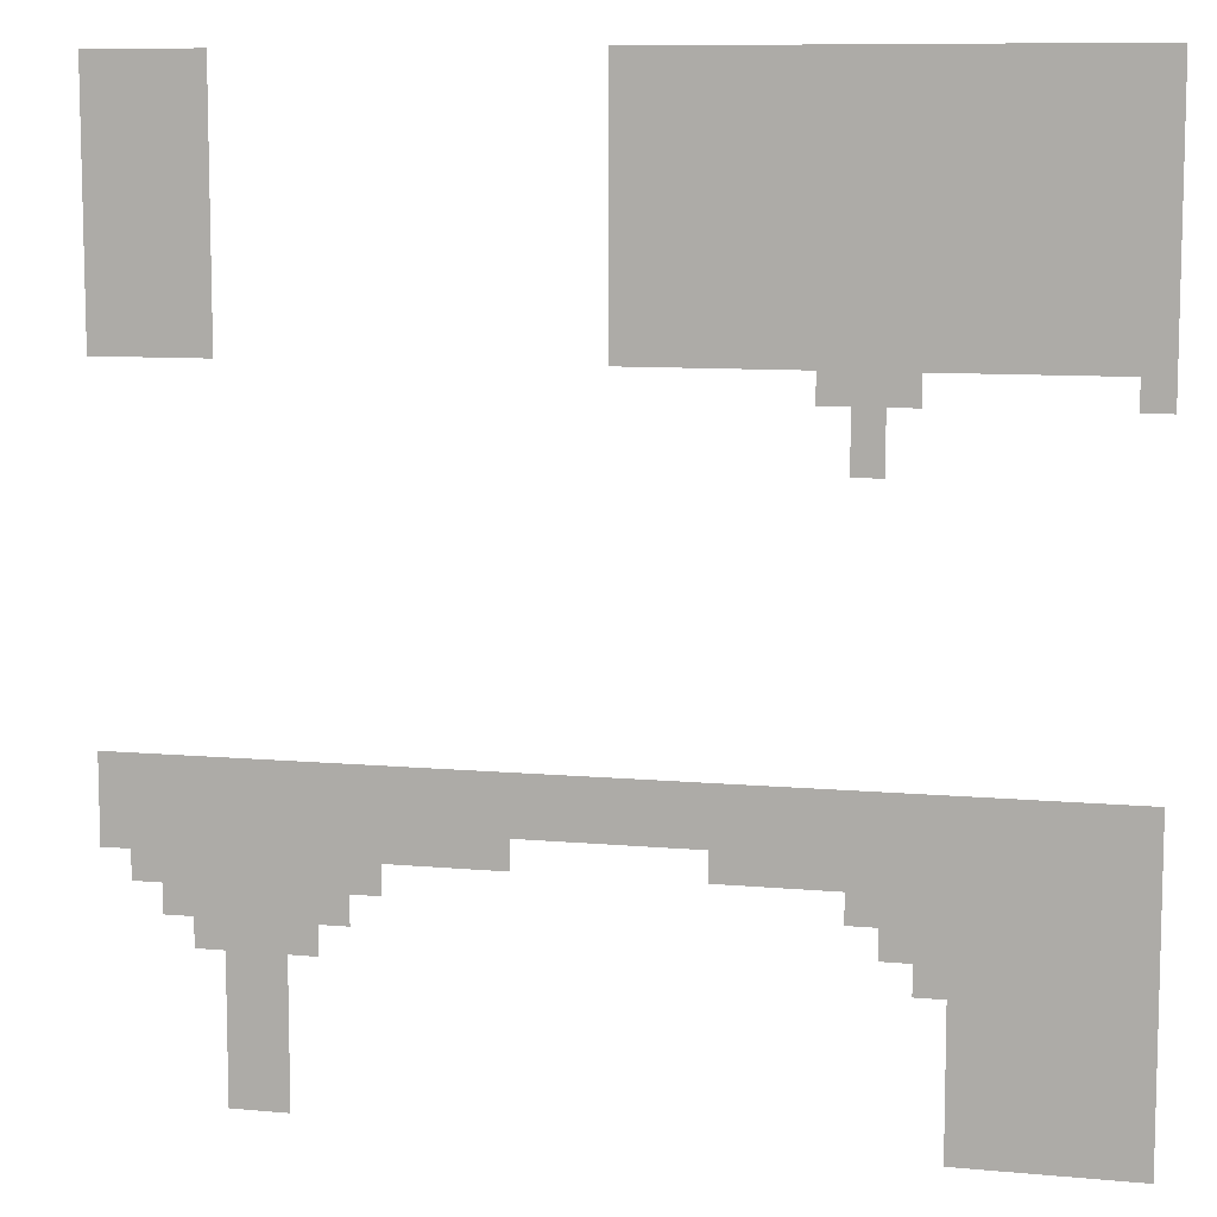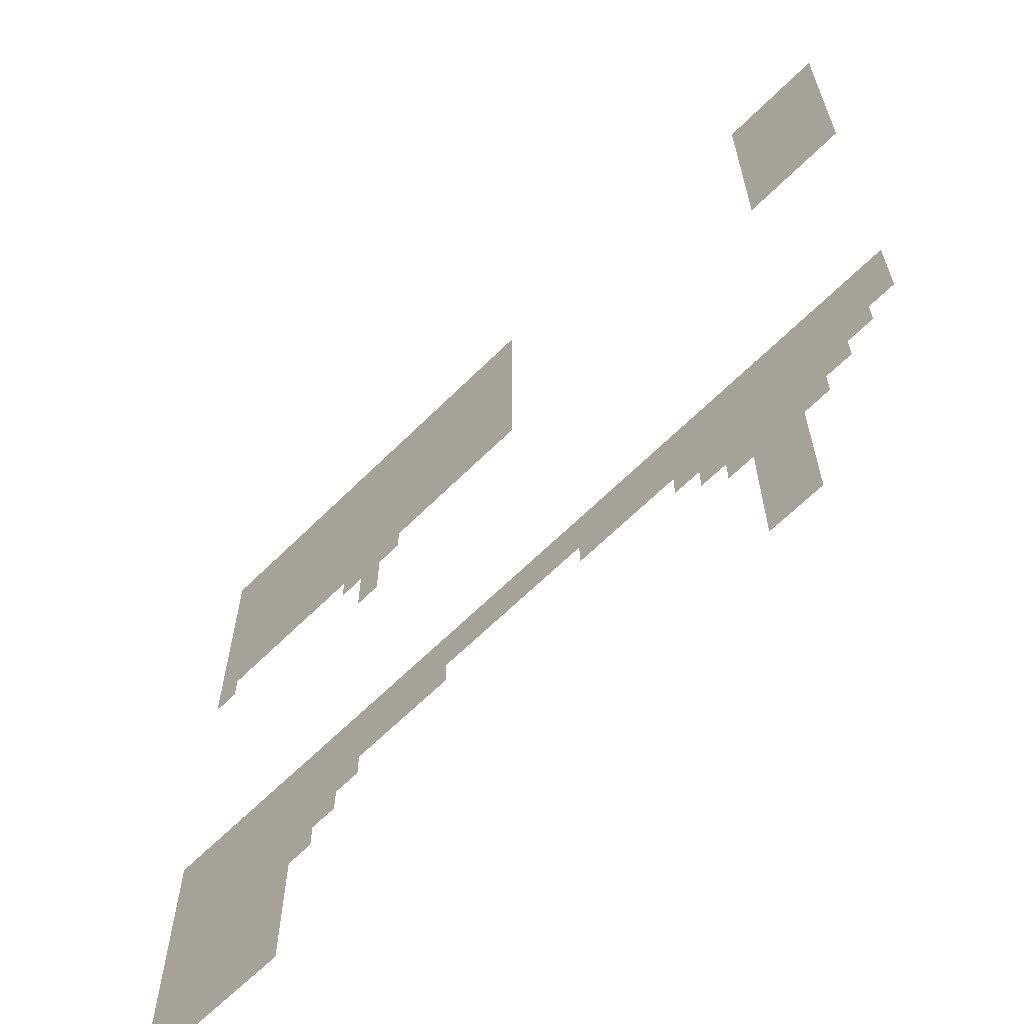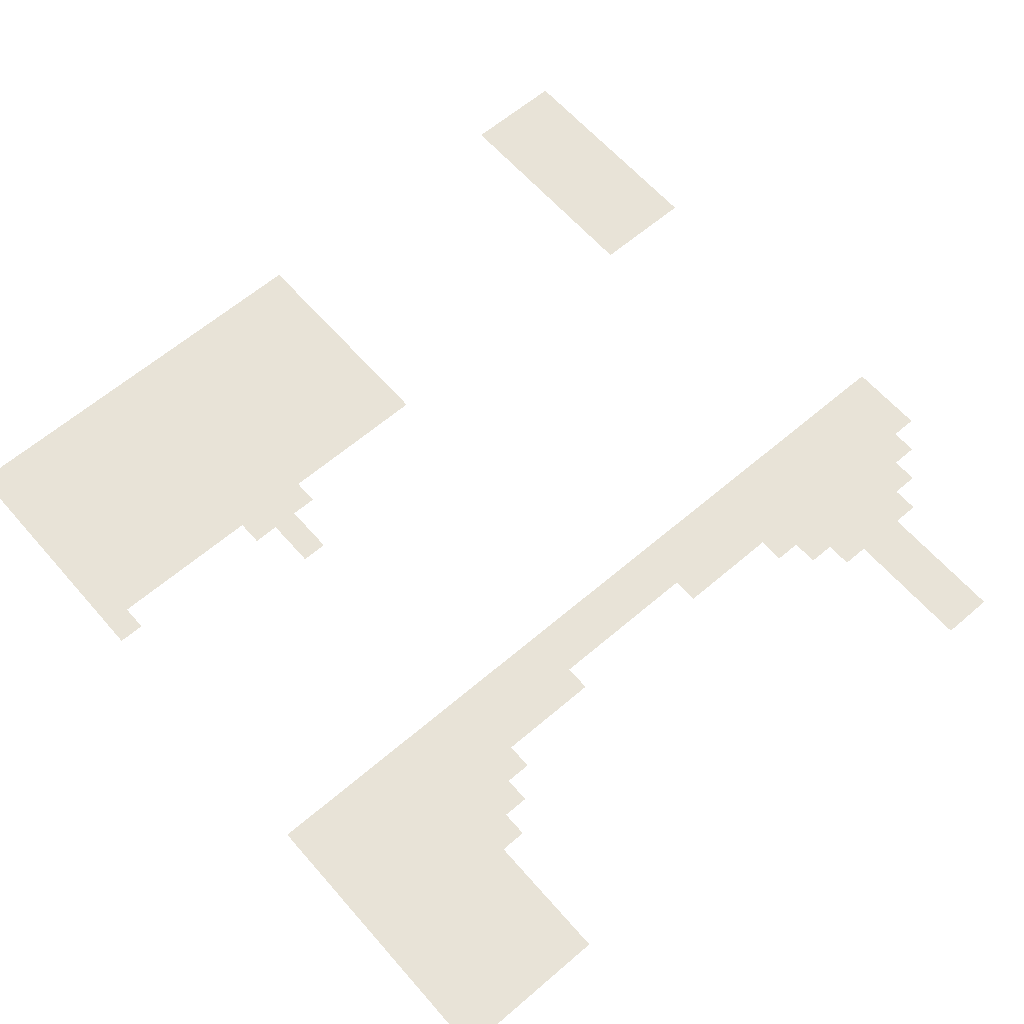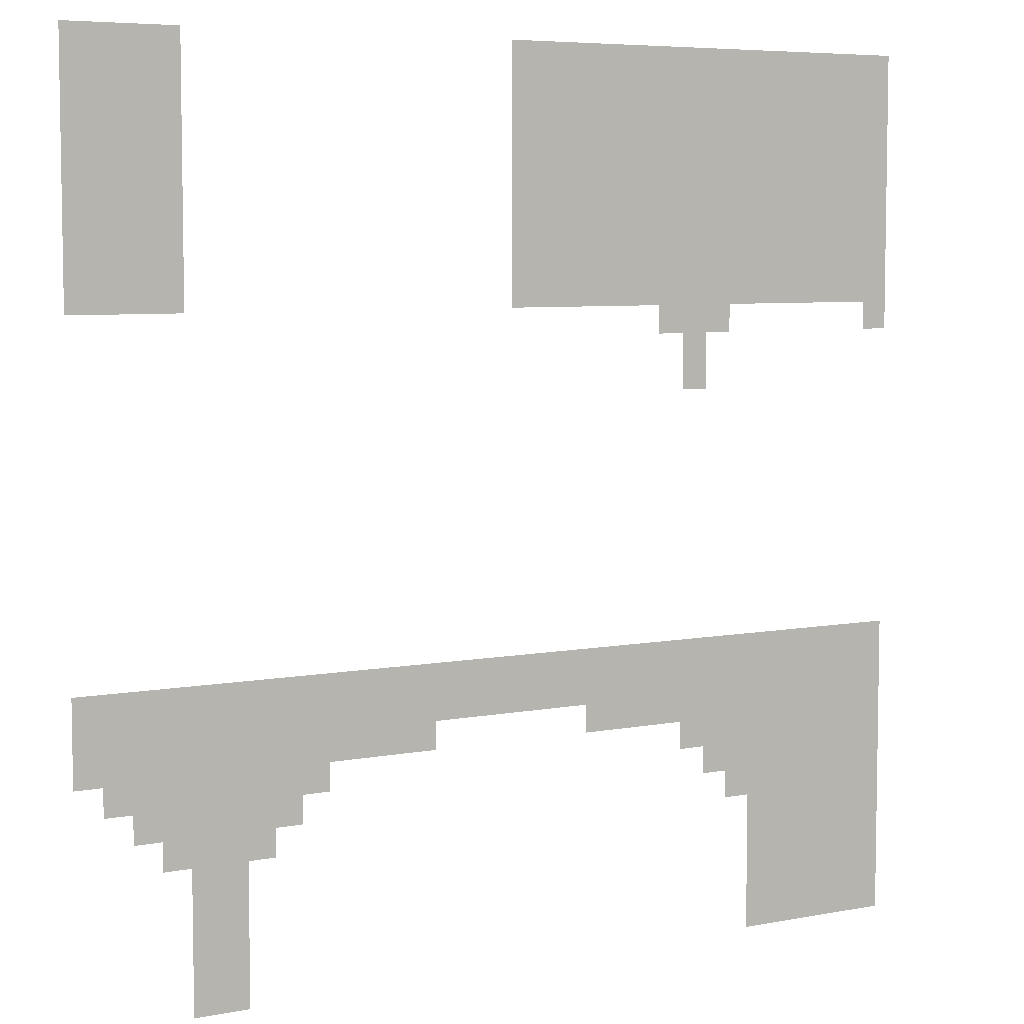
<metadata>
{"format":"obj","ext":"obj","renderer":"f3d","projection":"perspective","resolution":1024,"background":"white","views":[{"elev":9.2,"azim":-166.2,"up":"+Y"},{"elev":-64.4,"azim":45.0,"up":"+Y"},{"elev":62.3,"azim":-41.0,"up":"+Z"},{"elev":6.3,"azim":150.0,"up":"+Y"}]}
</metadata>
<code>
o 03_Chunk_0_0
g 03_Chunk_0_0
v -32 0 2e-06
v 0 32 -2e-06
v -32 32 1e-06
v -16 32 -1e-06
v 0 8 -1e-06
v -32 24 1e-06
v 0 24 -2e-06
v -32 8 2e-06
v -24 32 0
v -16 24 -0
v -24 8 1e-06
v -8 8 -0
v -24 24 0
v -28 0 2e-06
v -32 28 1e-06
v -4 32 -2e-06
v -20 32 -0
v -16 28 -1e-06
v 0 28 -2e-06
v -4 0 -0
v -32 4 2e-06
v -28 32 0
v -20 8 1e-06
v -28 8 1e-06
v -4 8 -1e-06
v -12 8 0
v -4 24 -1e-06
v -24 28 0
v -24 20 1e-06
v -20 24 0
v -28 24 1e-06
v -20 28 -0
v -4 28 -2e-06
v -4 4 -1e-06
v -28 4 2e-06
v -28 28 1e-06
v -30 0 2e-06
v -32 30 1e-06
v -2 32 -2e-06
v -18 32 -1e-06
v -16 30 -1e-06
v 0 10 -1e-06
v -32 22 1e-06
v 0 26 -2e-06
v -6 0 -0
v -32 6 2e-06
v -26 32 0
v -24 6 1e-06
v -26 8 1e-06
v -8 6 -0
v -2 8 -1e-06
v -10 8 -0
v -2 24 -2e-06
v -24 30 0
v -24 22 0
v -18 24 -0
v -26 24 1e-06
v -26 0 2e-06
v -32 26 1e-06
v -32 10 2e-06
v -22 32 -0
v -16 26 -0
v -16 10 0
v 0 30 -2e-06
v -32 2 2e-06
v -30 32 1e-06
v -24 10 1e-06
v -22 8 1e-06
v -30 8 2e-06
v -8 10 -0
v -6 8 -1e-06
v -24 26 0
v -22 24 0
v -30 24 1e-06
v -20 30 -0
v -20 26 -0
v -18 28 -0
v -22 28 0
v -4 30 -2e-06
v -4 26 -1e-06
v -2 28 -2e-06
v -4 6 -1e-06
v -4 2 -0
v -6 4 -0
v -4 10 -1e-06
v -28 6 1e-06
v -28 2 2e-06
v -26 4 1e-06
v -30 4 2e-06
v -20 10 1e-06
v -28 10 1e-06
v -12 10 -0
v -28 30 0
v -28 26 1e-06
v -26 28 0
v -30 28 1e-06
v -30 26 1e-06
v -26 26 0
v -26 30 0
v -14 10 0
v -10 10 -0
v -30 10 1e-06
v -26 10 1e-06
v -22 10 1e-06
v -18 10 0
v -30 2 2e-06
v -26 2 1e-06
v -26 6 1e-06
v -6 10 -1e-06
v -2 10 -1e-06
v -6 2 -0
v -2 6 -1e-06
v -2 26 -2e-06
v -2 30 -2e-06
v -22 26 0
v -18 26 -0
v -18 30 -0
v -22 22 0
v -22 30 -0
v -6 6 -0
v -30 6 2e-06
v -30 30 1e-06
v -31 0 2e-06
v -32 31 1e-06
v -1 32 -2e-06
v -17 32 -1e-06
v -16 31 -1e-06
v 0 9 -1e-06
v -32 23 1e-06
v 0 25 -2e-06
v -32 7 2e-06
v -25 32 0
v -16 23 -0
v -24 7 1e-06
v -25 8 1e-06
v -8 7 -0
v -1 8 -1e-06
v -9 8 -0
v -1 24 -2e-06
v -24 31 0
v -24 23 0
v -17 24 -0
v -25 24 0
v -27 0 2e-06
v -32 27 1e-06
v -32 11 2e-06
v -21 32 -0
v -16 27 -0
v -16 11 0
v 0 29 -2e-06
v -32 3 2e-06
v -29 32 0
v -24 11 1e-06
v -21 8 1e-06
v -29 8 1e-06
v -8 11 -0
v -5 8 -1e-06
v -13 8 0
v -24 27 0
v -21 24 0
v -29 24 1e-06
v -28 23 1e-06
v -20 23 0
v -20 31 -0
v -20 27 -0
v -17 28 -0
v -21 28 -0
v -4 23 -1e-06
v -4 31 -2e-06
v -4 27 -2e-06
v -1 28 -2e-06
v -4 7 -1e-06
v -4 3 -0
v -5 4 -0
v -4 11 -1e-06
v -28 7 1e-06
v -28 3 2e-06
v -29 4 2e-06
v -20 11 1e-06
v -28 11 1e-06
v -12 11 -0
v -28 31 0
v -28 27 1e-06
v -25 28 0
v -29 28 1e-06
v -29 0 2e-06
v -32 29 1e-06
v -3 32 -2e-06
v -19 32 -0
v -16 29 -1e-06
v 0 11 -1e-06
v 0 27 -2e-06
v -5 0 -0
v -32 5 2e-06
v -27 32 0
v -19 8 1e-06
v -27 8 1e-06
v -3 8 -1e-06
v -11 8 -0
v -3 24 -1e-06
v -24 29 0
v -24 21 0
v -19 24 -0
v -27 24 1e-06
v -32 25 1e-06
v 0 23 -2e-06
v -32 9 2e-06
v -23 32 -0
v -16 25 -0
v -16 9 0
v 0 31 -2e-06
v -32 1 2e-06
v -31 32 1e-06
v -24 9 1e-06
v -23 8 1e-06
v -31 8 2e-06
v -8 9 -0
v -7 8 -0
v -24 25 0
v -23 24 0
v -31 24 1e-06
v -23 20 0
v -20 29 -0
v -20 25 -0
v -19 28 -0
v -23 28 0
v -4 29 -2e-06
v -4 25 -1e-06
v -3 28 -2e-06
v -4 5 -1e-06
v -4 1 -0
v -4 9 -1e-06
v -28 5 2e-06
v -28 1 2e-06
v -27 4 1e-06
v -31 4 2e-06
v -20 9 1e-06
v -28 9 1e-06
v -12 9 -0
v -28 29 0
v -28 25 1e-06
v -27 28 0
v -31 28 1e-06
v -30 27 1e-06
v -30 25 1e-06
v -29 26 1e-06
v -31 26 1e-06
v -26 27 0
v -26 25 0
v -25 26 0
v -27 26 1e-06
v -26 31 0
v -26 29 0
v -25 30 0
v -27 30 0
v -14 11 0
v -14 9 0
v -13 10 0
v -15 10 0
v -10 11 -0
v -10 9 -0
v -9 10 -0
v -11 10 -0
v -30 11 1e-06
v -30 9 2e-06
v -29 10 1e-06
v -31 10 2e-06
v -26 11 1e-06
v -26 9 1e-06
v -25 10 1e-06
v -27 10 1e-06
v -22 11 1e-06
v -22 9 1e-06
v -21 10 1e-06
v -23 10 1e-06
v -18 11 0
v -18 9 0
v -17 10 0
v -19 10 1e-06
v -30 3 2e-06
v -30 1 2e-06
v -29 2 2e-06
v -31 2 2e-06
v -26 3 1e-06
v -26 1 2e-06
v -27 2 2e-06
v -26 7 1e-06
v -26 5 1e-06
v -25 6 1e-06
v -27 6 1e-06
v -6 11 -1e-06
v -6 9 -1e-06
v -5 10 -1e-06
v -7 10 -1e-06
v -2 11 -1e-06
v -2 9 -1e-06
v -1 10 -1e-06
v -3 10 -1e-06
v -6 3 -0
v -6 1 -0
v -5 2 -0
v -2 7 -1e-06
v -3 6 -1e-06
v -2 27 -2e-06
v -2 25 -2e-06
v -1 26 -2e-06
v -3 26 -2e-06
v -2 31 -2e-06
v -2 29 -2e-06
v -1 30 -2e-06
v -3 30 -2e-06
v -2 23 -2e-06
v -22 27 0
v -22 25 0
v -21 26 0
v -23 26 0
v -18 27 -0
v -18 25 -0
v -17 26 -0
v -19 26 -0
v -18 31 -0
v -18 29 -0
v -17 30 -1e-06
v -19 30 -0
v -18 23 -0
v -26 23 1e-06
v -25 22 1e-06
v -30 23 1e-06
v -31 22 1e-06
v -22 23 0
v -23 22 0
v -22 31 -0
v -22 29 -0
v -21 30 -0
v -23 30 0
v -6 7 -0
v -6 5 -0
v -5 6 -1e-06
v -7 6 -0
v -30 7 2e-06
v -30 5 2e-06
v -29 6 2e-06
v -31 6 2e-06
v -30 31 1e-06
v -30 29 1e-06
v -29 30 1e-06
v -31 30 1e-06
v -31 29 1e-06
v -29 29 1e-06
v -29 31 0
v -31 5 2e-06
v -29 5 2e-06
v -29 7 2e-06
v -7 5 -0
v -5 5 -0
v -5 7 -1e-06
v -23 29 0
v -21 29 -0
v -21 31 -0
v -23 21 0
v -21 23 0
v -29 23 1e-06
v -25 23 0
v -17 23 -0
v -19 29 -0
v -17 29 -0
v -17 31 -1e-06
v -19 25 -0
v -17 25 -0
v -17 27 -0
v -23 25 0
v -21 25 0
v -21 27 -0
v -1 23 -2e-06
v -3 29 -2e-06
v -1 29 -2e-06
v -1 31 -2e-06
v -3 25 -2e-06
v -1 25 -2e-06
v -1 27 -2e-06
v -9 7 -0
v -3 5 -1e-06
v -1 7 -1e-06
v -5 1 -0
v -5 3 -0
v -3 9 -1e-06
v -1 9 -1e-06
v -1 11 -1e-06
v -7 9 -0
v -5 9 -1e-06
v -5 11 -1e-06
v -27 5 1e-06
v -25 5 1e-06
v -25 7 1e-06
v -27 1 2e-06
v -31 1 2e-06
v -29 1 2e-06
v -29 3 2e-06
v -19 9 1e-06
v -17 9 0
v -17 11 0
v -23 9 1e-06
v -21 9 1e-06
v -21 11 1e-06
v -27 9 1e-06
v -25 9 1e-06
v -25 11 1e-06
v -31 9 2e-06
v -29 9 1e-06
v -29 11 1e-06
v -11 9 -0
v -9 9 -0
v -9 11 -0
v -15 9 0
v -13 9 0
v -13 11 -0
v -27 29 0
v -25 29 0
v -25 31 0
v -27 25 1e-06
v -25 25 0
v -25 27 0
v -31 25 1e-06
v -29 25 1e-06
v -29 27 1e-06
v -31 27 1e-06
v -27 27 0
v -27 31 0
v -15 11 0
v -11 11 -0
v -31 11 2e-06
v -27 11 1e-06
v -23 11 1e-06
v -19 11 0
v -31 3 2e-06
v -27 3 2e-06
v -27 7 1e-06
v -7 11 -1e-06
v -3 11 -1e-06
v -3 7 -1e-06
v -3 27 -2e-06
v -3 31 -2e-06
v -3 23 -1e-06
v -23 27 0
v -19 27 -0
v -19 31 -0
v -19 23 -0
v -27 23 1e-06
v -31 23 1e-06
v -23 23 0
v -23 31 -0
v -7 7 -0
v -31 7 2e-06
v -23 7 1e-06
v -31 31 1e-06
f 455 124 3 213
f 454 134 11 215
f 453 131 8 216
f 452 136 12 218
f 451 140 9 208
f 450 141 13 220
f 449 129 6 221
f 448 162 31 204
f 447 163 30 203
f 446 164 17 189
f 445 165 32 225
f 444 159 28 226
f 443 168 27 200
f 442 169 16 188
f 441 170 33 229
f 440 172 25 198
f 437 176 24 197
f 436 177 35 235
f 435 151 21 236
f 428 182 22 195
f 427 183 36 242
f 426 145 15 243
f 425 244 96 185
f 424 245 97 246
f 423 205 59 247
f 422 248 95 184
f 421 249 98 250
f 420 241 94 251
f 419 252 47 132
f 418 253 99 254
f 417 240 93 255
f 415 257 100 258
f 414 210 63 259
f 412 261 101 262
f 411 239 92 263
f 409 265 102 266
f 408 207 60 267
f 406 269 103 270
f 405 238 91 271
f 403 273 104 274
f 402 214 67 275
f 400 277 105 278
f 399 237 90 279
f 398 280 89 178
f 397 281 106 282
f 396 212 65 283
f 395 234 87 286
f 394 287 49 135
f 393 288 108 289
f 392 233 86 290
f 390 292 109 293
f 389 217 70 294
f 387 296 110 297
f 386 232 85 298
f 385 299 84 174
f 384 300 111 301
f 383 302 51 137
f 382 230 82 303
f 380 304 81 171
f 379 305 113 306
f 378 228 80 307
f 377 308 39 125
f 376 309 114 310
f 375 227 79 311
f 374 312 53 139
f 373 313 78 167
f 372 314 115 315
f 371 219 72 316
f 370 317 77 166
f 369 318 116 319
f 368 224 76 320
f 367 321 40 126
f 366 322 117 323
f 365 223 75 324
f 364 325 56 142
f 363 326 57 143
f 362 328 74 161
f 361 330 73 160
f 360 202 55 331
f 359 332 61 147
f 358 333 119 334
f 357 201 54 335
f 356 336 71 157
f 355 337 120 338
f 353 340 69 155
f 352 341 121 342
f 351 194 46 343
f 350 344 66 152
f 349 345 122 346
f 348 187 38 347
f 345 348 347 122
f 96 243 348 345
f 243 15 187 348
f 240 349 346 93
f 36 185 349 240
f 185 96 345 349
f 182 350 152 22
f 93 346 350 182
f 346 122 344 350
f 341 351 343 121
f 89 236 351 341
f 236 21 194 351
f 233 352 342 86
f 35 178 352 233
f 178 89 341 352
f 176 353 155 24
f 86 342 353 176
f 342 121 340 353
f 337 354 339 120
f 230 355 338 82
f 34 174 355 230
f 174 84 337 355
f 172 356 157 25
f 82 338 356 172
f 338 120 336 356
f 333 357 335 119
f 78 226 357 333
f 226 28 201 357
f 223 358 334 75
f 32 167 358 223
f 167 78 333 358
f 164 359 147 17
f 75 334 359 164
f 334 119 332 359
f 222 29 202 360
f 163 361 160 30
f 162 362 161 31
f 141 363 143 13
f 55 327 363 141
f 133 364 142 10
f 322 365 324 117
f 77 225 365 322
f 225 32 223 365
f 190 366 323 41
f 18 166 366 190
f 166 77 322 366
f 127 367 126 4
f 41 323 367 127
f 323 117 321 367
f 318 368 320 116
f 56 203 368 318
f 203 30 224 368
f 209 369 319 62
f 10 142 369 209
f 142 56 318 369
f 148 370 166 18
f 62 319 370 148
f 319 116 317 370
f 314 371 316 115
f 73 220 371 314
f 220 13 219 371
f 224 372 315 76
f 30 160 372 224
f 160 73 314 372
f 165 373 167 32
f 76 315 373 165
f 315 115 313 373
f 206 374 139 7
f 309 375 311 114
f 81 229 375 309
f 229 33 227 375
f 150 376 310 64
f 19 171 376 150
f 171 81 309 376
f 211 377 125 2
f 64 310 377 211
f 310 114 308 377
f 305 378 307 113
f 53 200 378 305
f 200 27 228 378
f 130 379 306 44
f 7 139 379 130
f 139 53 305 379
f 192 380 171 19
f 44 306 380 192
f 306 113 304 380
f 136 381 138 12
f 231 384 301 83
f 20 193 384 231
f 193 45 300 384
f 173 385 174 34
f 83 301 385 173
f 301 111 299 385
f 296 386 298 110
f 51 198 386 296
f 198 25 232 386
f 128 387 297 42
f 5 137 387 128
f 137 51 296 387
f 42 297 388 191
f 297 110 295 388
f 292 389 294 109
f 71 218 389 292
f 218 12 217 389
f 232 390 293 85
f 25 157 390 232
f 157 71 292 390
f 85 293 391 175
f 293 109 291 391
f 288 392 290 108
f 88 235 392 288
f 235 35 233 392
f 134 394 135 11
f 48 289 394 134
f 289 108 287 394
f 285 395 286 107
f 58 144 395 285
f 144 14 234 395
f 281 396 283 106
f 37 123 396 281
f 123 1 212 396
f 234 397 282 87
f 14 186 397 234
f 186 37 281 397
f 177 398 178 35
f 87 282 398 177
f 282 106 280 398
f 277 399 279 105
f 196 23 237 399
f 210 400 278 63
f 63 278 401 149
f 278 105 276 401
f 273 402 275 104
f 68 215 402 273
f 215 11 214 402
f 237 403 274 90
f 23 154 403 237
f 154 68 273 403
f 90 274 404 179
f 274 104 272 404
f 269 405 271 103
f 49 197 405 269
f 197 24 238 405
f 214 406 270 67
f 11 135 406 214
f 135 49 269 406
f 67 270 407 153
f 270 103 268 407
f 265 408 267 102
f 69 216 408 265
f 216 8 207 408
f 238 409 266 91
f 24 155 409 238
f 155 69 265 409
f 91 266 410 180
f 266 102 264 410
f 261 411 263 101
f 52 199 411 261
f 199 26 239 411
f 217 412 262 70
f 12 138 412 217
f 138 52 261 412
f 70 262 413 156
f 262 101 260 413
f 257 414 259 100
f 239 415 258 92
f 26 158 415 239
f 92 258 416 181
f 258 100 256 416
f 253 417 255 99
f 95 242 417 253
f 242 36 240 417
f 201 418 254 54
f 28 184 418 201
f 184 95 253 418
f 140 419 132 9
f 54 254 419 140
f 254 99 252 419
f 249 420 251 98
f 57 204 420 249
f 204 31 241 420
f 219 421 250 72
f 13 143 421 219
f 143 57 249 421
f 159 422 184 28
f 72 250 422 159
f 250 98 248 422
f 245 423 247 97
f 74 221 423 245
f 221 6 205 423
f 241 424 246 94
f 31 161 424 241
f 161 74 245 424
f 183 425 185 36
f 94 246 425 183
f 246 97 244 425
f 244 426 243 96
f 97 247 426 244
f 247 59 145 426
f 248 427 242 95
f 98 251 427 248
f 251 94 183 427
f 252 428 195 47
f 99 255 428 252
f 255 93 182 428
f 100 259 429 256
f 259 63 149 429
f 101 263 430 260
f 263 92 181 430
f 102 267 431 264
f 267 60 146 431
f 103 271 432 268
f 271 91 180 432
f 104 275 433 272
f 275 67 153 433
f 105 279 434 276
f 279 90 179 434
f 280 435 236 89
f 106 283 435 280
f 283 65 151 435
f 284 436 235 88
f 107 286 436 284
f 286 87 177 436
f 287 437 197 49
f 108 290 437 287
f 290 86 176 437
f 109 294 438 291
f 294 70 156 438
f 110 298 439 295
f 298 85 175 439
f 302 440 198 51
f 112 303 440 302
f 303 82 172 440
f 304 441 229 81
f 113 307 441 304
f 307 80 170 441
f 308 442 188 39
f 114 311 442 308
f 311 79 169 442
f 312 443 200 53
f 313 444 226 78
f 115 316 444 313
f 316 72 159 444
f 317 445 225 77
f 116 320 445 317
f 320 76 165 445
f 321 446 189 40
f 117 324 446 321
f 324 75 164 446
f 325 447 203 56
f 326 448 204 57
f 328 449 221 74
f 329 43 129 449
f 330 450 220 73
f 118 331 450 330
f 331 55 141 450
f 332 451 208 61
f 119 335 451 332
f 335 54 140 451
f 336 452 218 71
f 120 339 452 336
f 339 50 136 452
f 340 453 216 69
f 121 343 453 340
f 343 46 131 453
f 344 455 213 66
f 122 347 455 344
f 347 38 124 455

</code>
